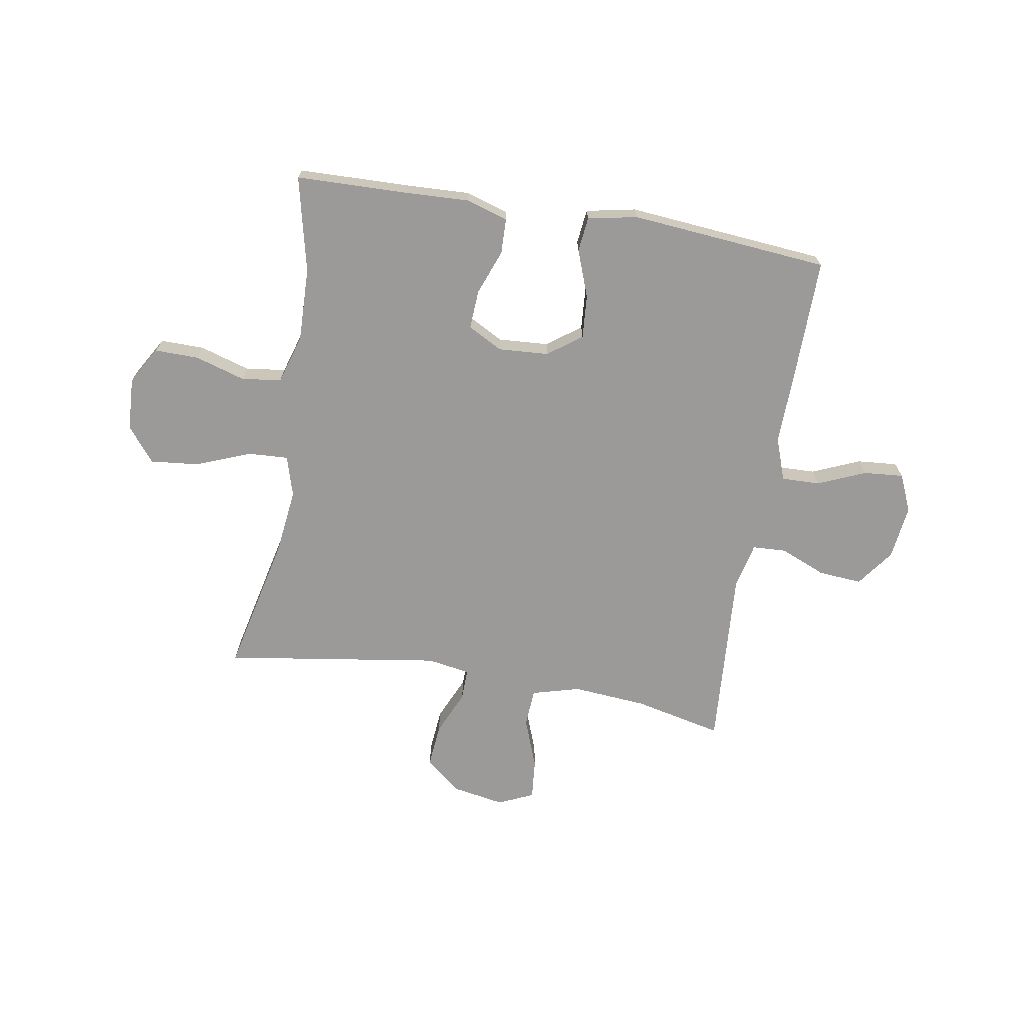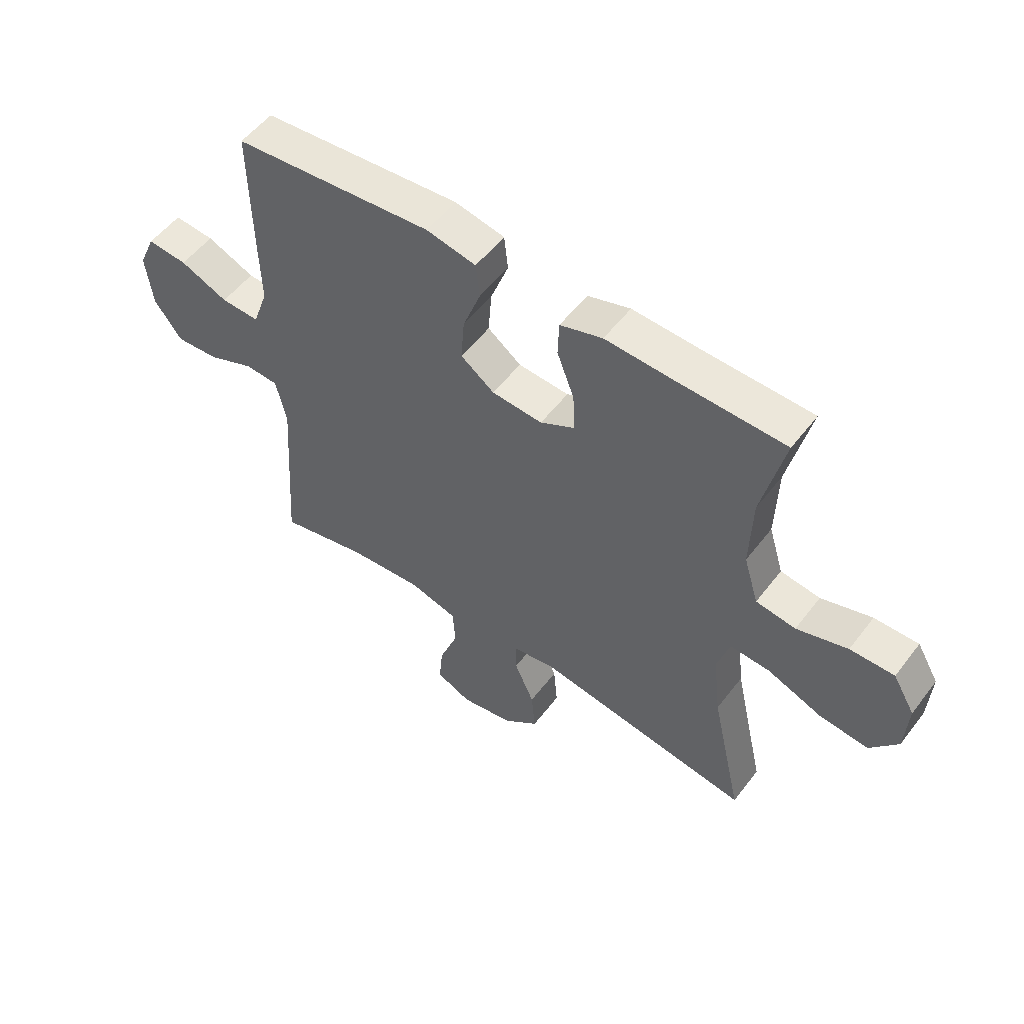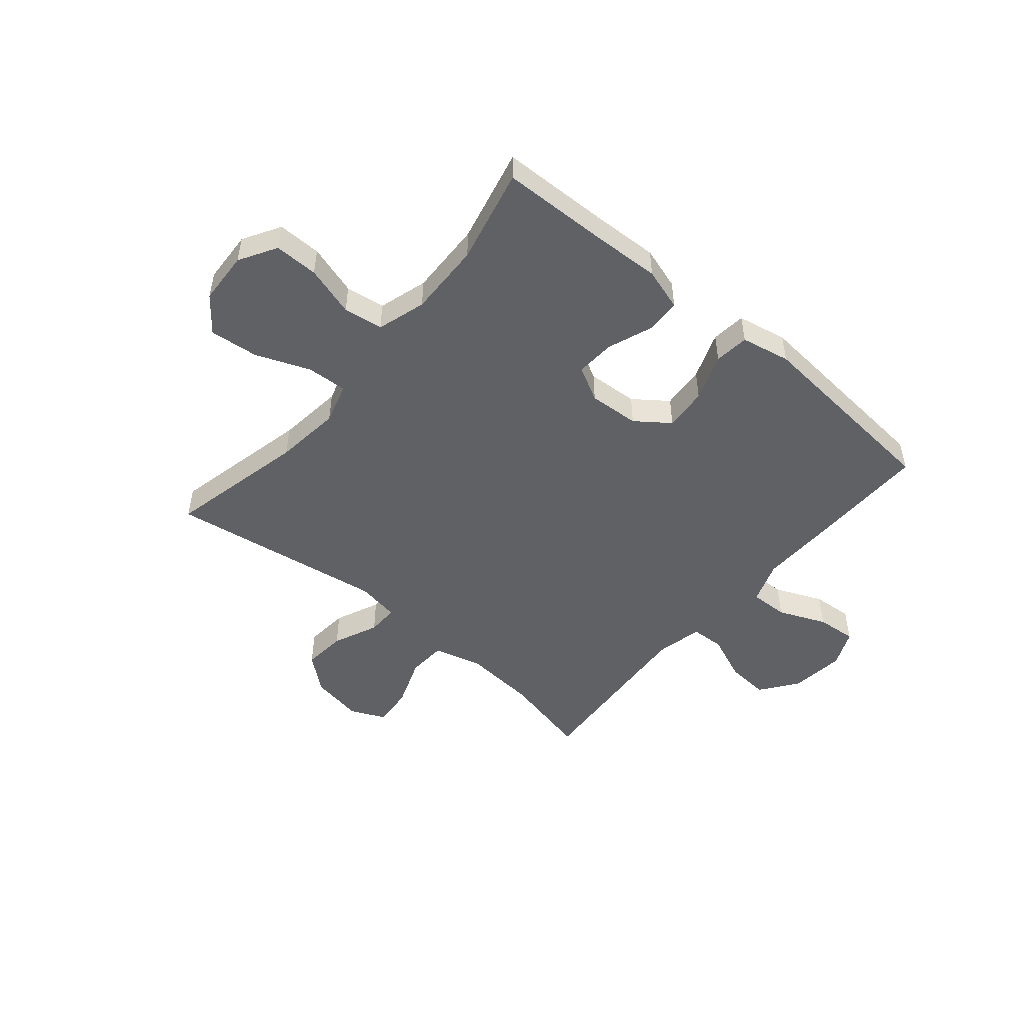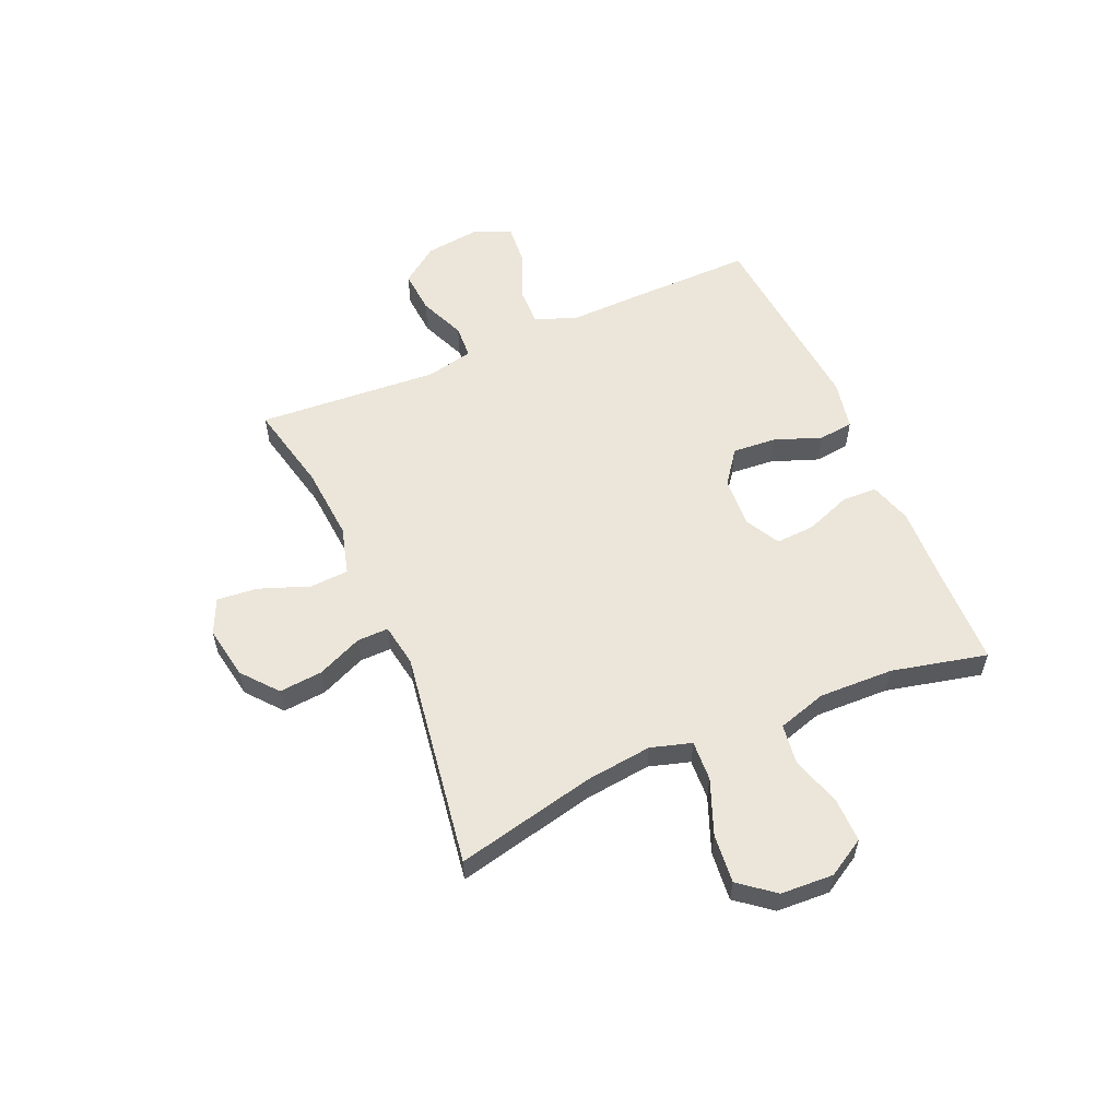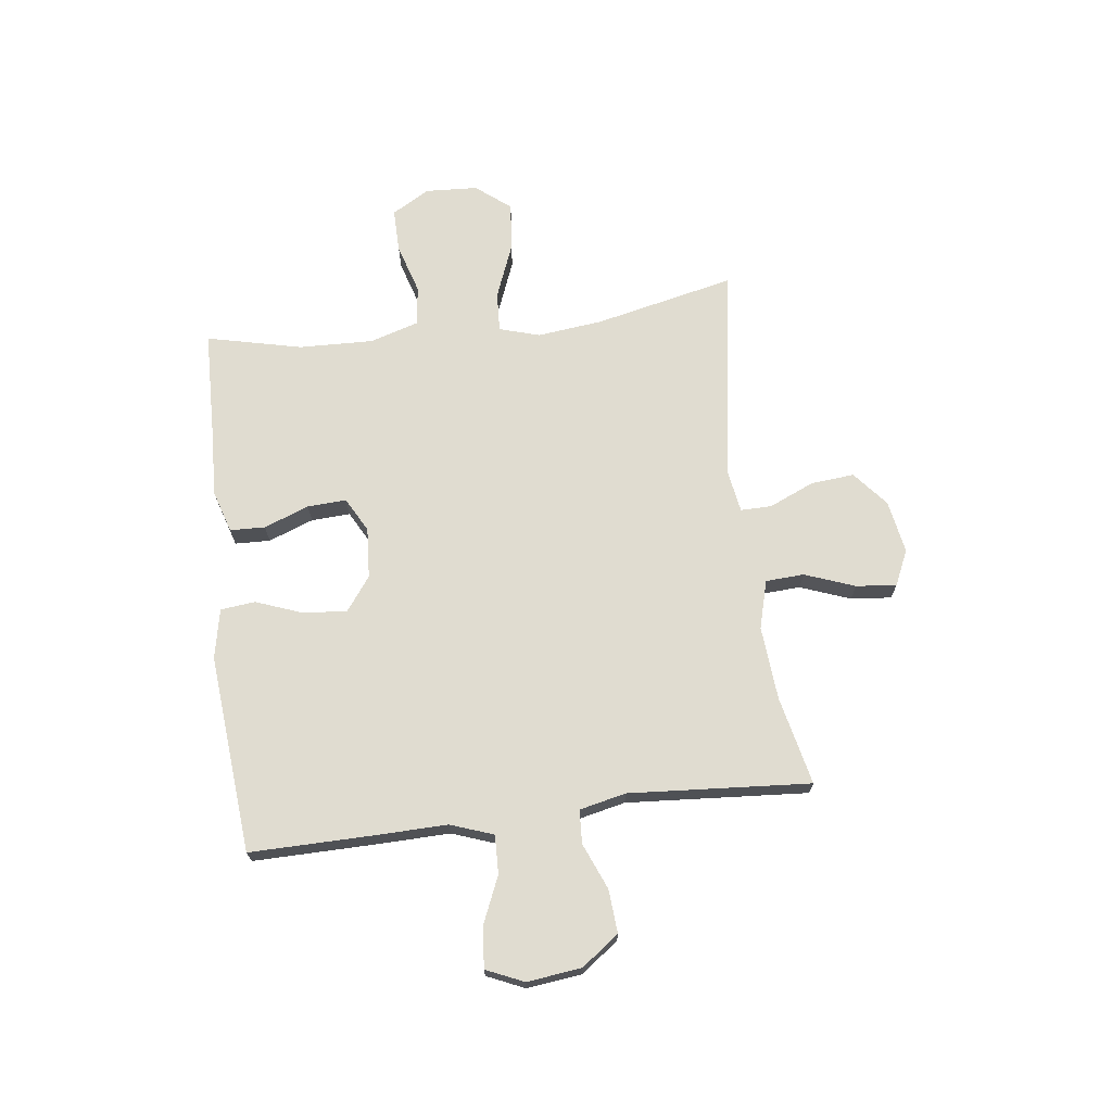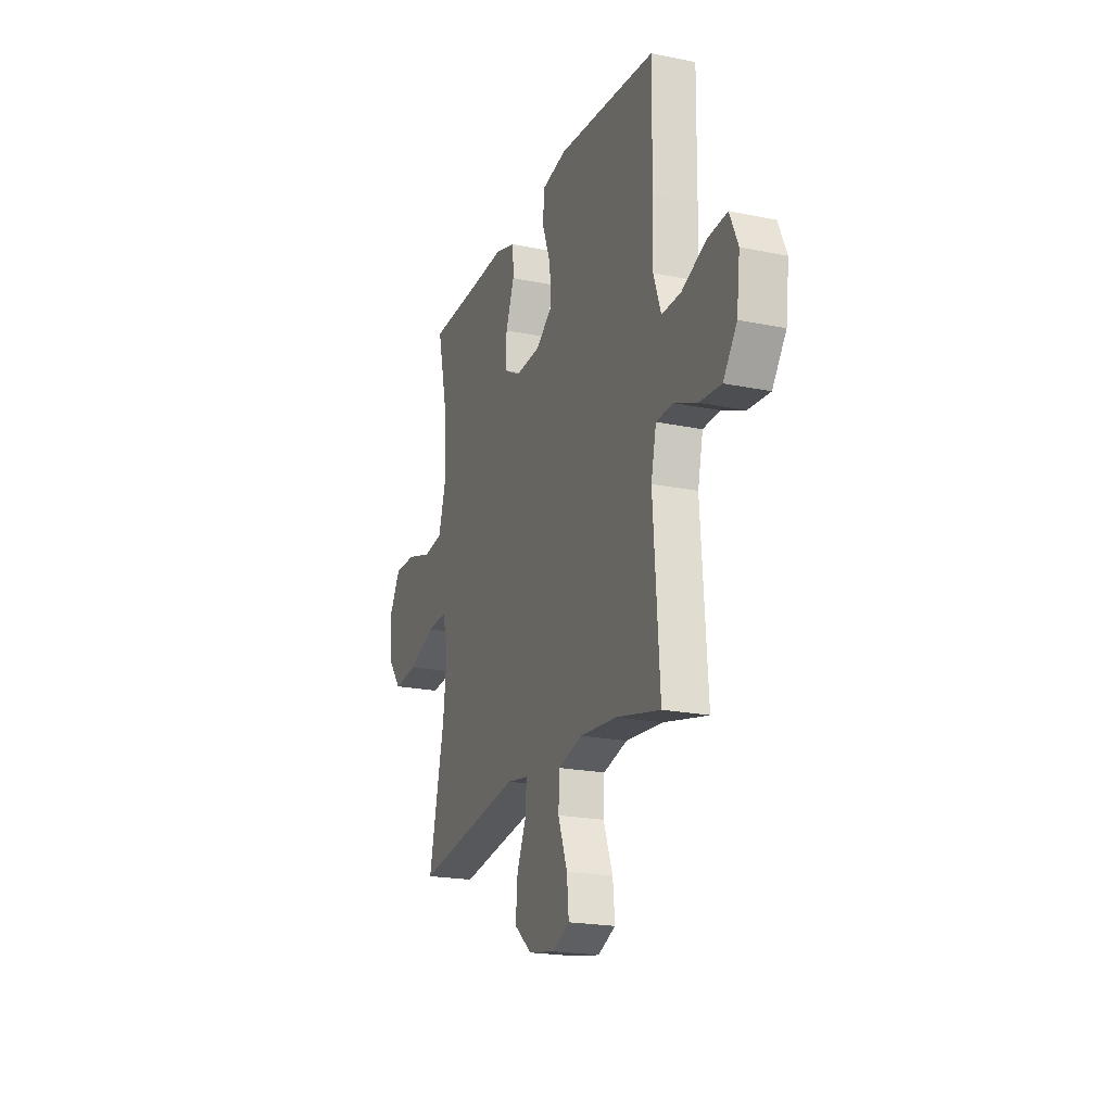
<metadata>
{"format":"obj","ext":"obj","renderer":"f3d","projection":"perspective","resolution":1024,"background":"white","views":[{"elev":-69.4,"azim":-9.6,"up":"+Y"},{"elev":53.9,"azim":-143.4,"up":"+Z"},{"elev":-49.6,"azim":-40.1,"up":"+Y"},{"elev":56.8,"azim":-113.5,"up":"+Y"},{"elev":69.7,"azim":82.9,"up":"+Y"},{"elev":-20.7,"azim":69.6,"up":"+Z"}]}
</metadata>
<code>
v -0.5 0.07 -0.5
v -0.443 0.07 -0.247
v -0.429 0.07 -0.127
v -0.451 0.07 -0.053
v -0.524 0.07 -0.057
v -0.623 0.07 -0.096
v -0.712 0.07 -0.105
v -0.762 0.07 -0.042
v -0.767 0.07 0.054
v -0.727 0.07 0.122
v -0.647 0.07 0.121
v -0.555 0.07 0.093
v -0.483 0.07 0.103
v -0.456 0.07 0.192
v -0.46 0.07 0.327
v -0.5 0.07 0.5
v -0.3 0.07 0.505
v -0.181 0.07 0.51
v -0.104 0.07 0.486
v -0.102 0.07 0.422
v -0.133 0.07 0.34
v -0.137 0.07 0.269
v -0.074 0.07 0.235
v 0.018 0.07 0.241
v 0.079 0.07 0.286
v 0.073 0.07 0.365
v 0.041 0.07 0.451
v 0.048 0.07 0.514
v 0.138 0.07 0.532
v 0.5 0.07 0.5
v 0.497 0.07 0.268
v 0.494 0.07 0.145
v 0.522 0.07 0.067
v 0.592 0.07 0.069
v 0.679 0.07 0.106
v 0.752 0.07 0.112
v 0.782 0.07 0.044
v 0.77 0.07 -0.055
v 0.72 0.07 -0.123
v 0.641 0.07 -0.117
v 0.557 0.07 -0.082
v 0.496 0.07 -0.085
v 0.477 0.07 -0.17
v 0.5 0.07 -0.5
v 0.339 0.07 -0.464
v 0.204 0.07 -0.453
v 0.116 0.07 -0.477
v 0.112 0.07 -0.547
v 0.146 0.07 -0.638
v 0.153 0.07 -0.712
v 0.089 0.07 -0.741
v -0.007 0.07 -0.724
v -0.071 0.07 -0.671
v -0.064 0.07 -0.592
v -0.028 0.07 -0.51
v -0.027 0.07 -0.453
v -0.105 0.07 -0.44
v -0.5 0 -0.5
v -0.443 0 -0.247
v -0.429 0 -0.127
v -0.451 0 -0.053
v -0.524 0 -0.057
v -0.623 0 -0.096
v -0.712 0 -0.105
v -0.762 0 -0.042
v -0.767 0 0.054
v -0.727 0 0.122
v -0.647 0 0.121
v -0.555 0 0.093
v -0.483 0 0.103
v -0.456 0 0.192
v -0.46 0 0.327
v -0.5 0 0.5
v -0.3 0 0.505
v -0.181 0 0.51
v -0.104 0 0.486
v -0.102 0 0.422
v -0.133 0 0.34
v -0.137 0 0.269
v -0.074 0 0.235
v 0.018 0 0.241
v 0.079 0 0.286
v 0.073 0 0.365
v 0.041 0 0.451
v 0.048 0 0.514
v 0.138 0 0.532
v 0.5 0 0.5
v 0.497 0 0.268
v 0.494 0 0.145
v 0.522 0 0.067
v 0.592 0 0.069
v 0.679 0 0.106
v 0.752 0 0.112
v 0.782 0 0.044
v 0.77 0 -0.055
v 0.72 0 -0.123
v 0.641 0 -0.117
v 0.557 0 -0.082
v 0.496 0 -0.085
v 0.477 0 -0.17
v 0.5 0 -0.5
v 0.339 0 -0.464
v 0.204 0 -0.453
v 0.116 0 -0.477
v 0.112 0 -0.547
v 0.146 0 -0.638
v 0.153 0 -0.712
v 0.089 0 -0.741
v -0.007 0 -0.724
v -0.071 0 -0.671
v -0.064 0 -0.592
v -0.028 0 -0.51
v -0.027 0 -0.453
v -0.105 0 -0.44
f 53 54 55
f 52 53 55
f 51 52 55
f 50 51 55
f 49 50 55
f 48 49 55
f 47 48 55 56
f 46 47 56
f 43 44 45
f 42 43 45 46
f 39 40 41
f 38 39 41
f 37 38 41
f 36 37 41
f 35 36 41
f 34 35 41
f 33 34 41 42
f 46 56 57
f 42 46 57
f 33 42 57
f 32 33 57
f 30 31 32
f 29 30 32
f 28 29 32
f 27 28 32
f 26 27 32
f 19 20 21
f 18 19 21
f 17 18 21
f 17 21 22
f 16 17 22
f 15 16 22
f 14 15 22 23
f 10 11 12
f 9 10 12
f 8 9 12
f 7 8 12
f 6 7 12
f 5 6 12
f 4 5 12 13
f 14 23 24
f 13 14 24
f 4 13 24
f 3 4 24
f 32 57 1 2
f 25 26 32
f 24 25 32
f 3 24 32
f 2 3 32
f 112 111 110
f 112 110 109
f 112 109 108
f 112 108 107
f 112 107 106
f 112 106 105
f 113 112 105 104
f 113 104 103
f 102 101 100
f 103 102 100 99
f 98 97 96
f 98 96 95
f 98 95 94
f 98 94 93
f 98 93 92
f 98 92 91
f 99 98 91 90
f 114 113 103
f 114 103 99
f 114 99 90
f 114 90 89
f 89 88 87
f 89 87 86
f 89 86 85
f 89 85 84
f 89 84 83
f 78 77 76
f 78 76 75
f 78 75 74
f 79 78 74
f 79 74 73
f 79 73 72
f 80 79 72 71
f 69 68 67
f 69 67 66
f 69 66 65
f 69 65 64
f 69 64 63
f 69 63 62
f 70 69 62 61
f 81 80 71
f 81 71 70
f 81 70 61
f 81 61 60
f 59 58 114 89
f 89 83 82
f 89 82 81
f 89 81 60
f 89 60 59
f 1 58 59 2
f 2 59 60 3
f 3 60 61 4
f 4 61 62 5
f 5 62 63 6
f 6 63 64 7
f 7 64 65 8
f 8 65 66 9
f 9 66 67 10
f 10 67 68 11
f 11 68 69 12
f 12 69 70 13
f 13 70 71 14
f 14 71 72 15
f 15 72 73 16
f 16 73 74 17
f 17 74 75 18
f 18 75 76 19
f 19 76 77 20
f 20 77 78 21
f 21 78 79 22
f 22 79 80 23
f 23 80 81 24
f 24 81 82 25
f 25 82 83 26
f 26 83 84 27
f 27 84 85 28
f 28 85 86 29
f 29 86 87 30
f 30 87 88 31
f 31 88 89 32
f 32 89 90 33
f 33 90 91 34
f 34 91 92 35
f 35 92 93 36
f 36 93 94 37
f 37 94 95 38
f 38 95 96 39
f 39 96 97 40
f 40 97 98 41
f 41 98 99 42
f 42 99 100 43
f 43 100 101 44
f 44 101 102 45
f 45 102 103 46
f 46 103 104 47
f 47 104 105 48
f 48 105 106 49
f 49 106 107 50
f 50 107 108 51
f 51 108 109 52
f 52 109 110 53
f 53 110 111 54
f 54 111 112 55
f 55 112 113 56
f 56 113 114 57
f 57 114 58 1

</code>
